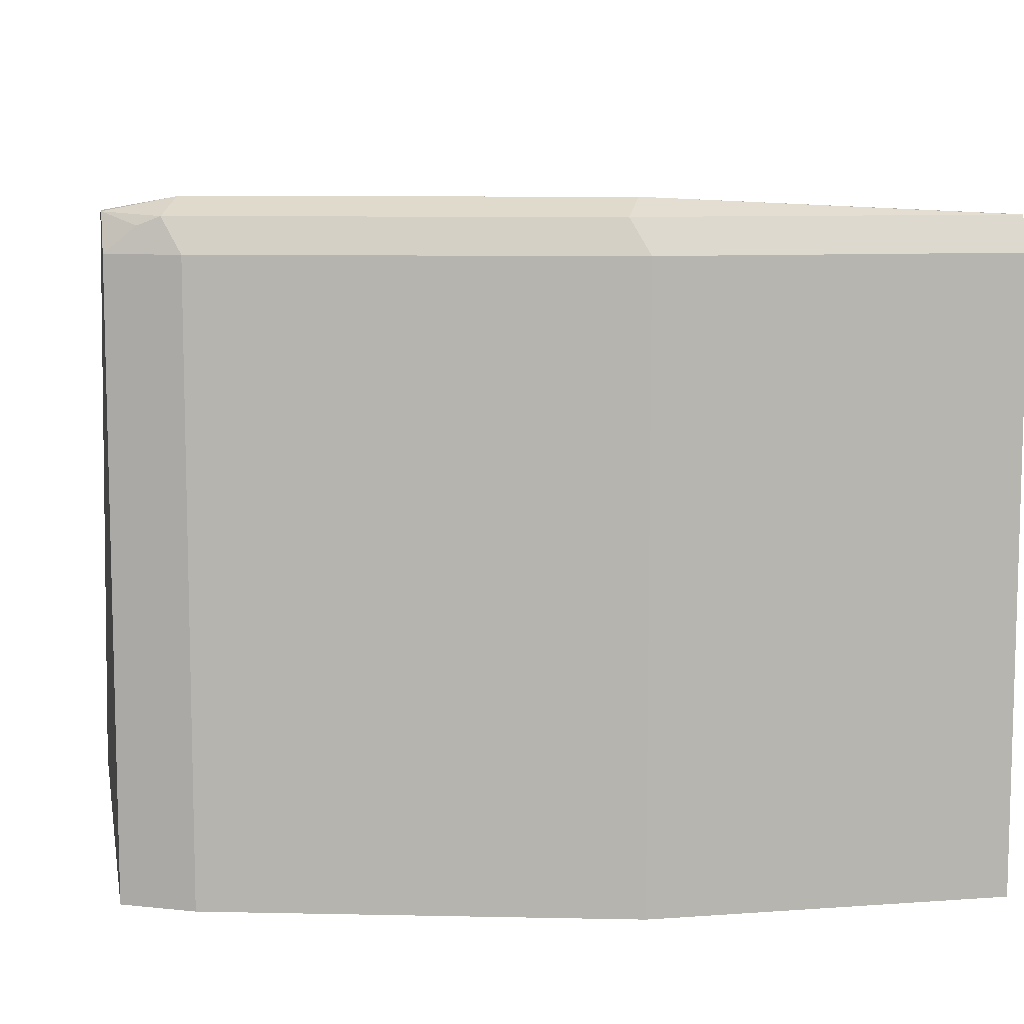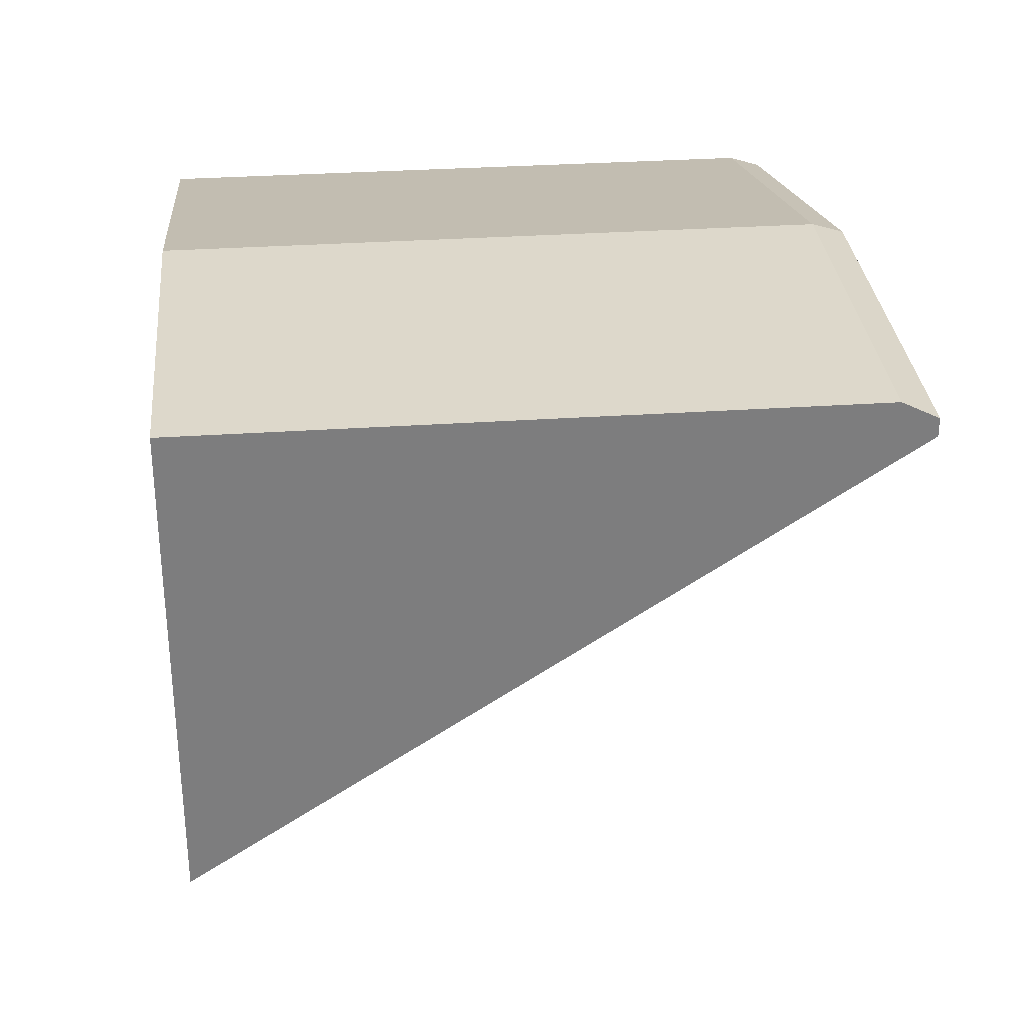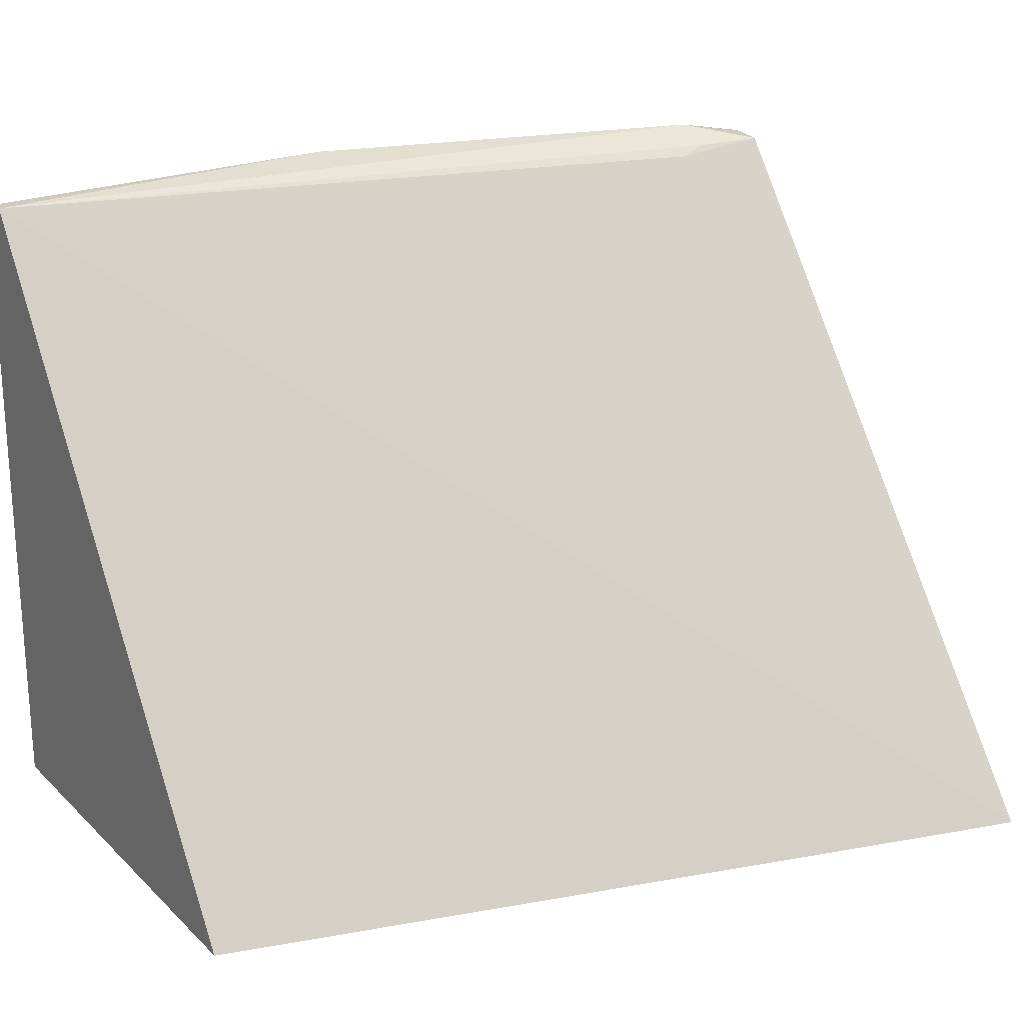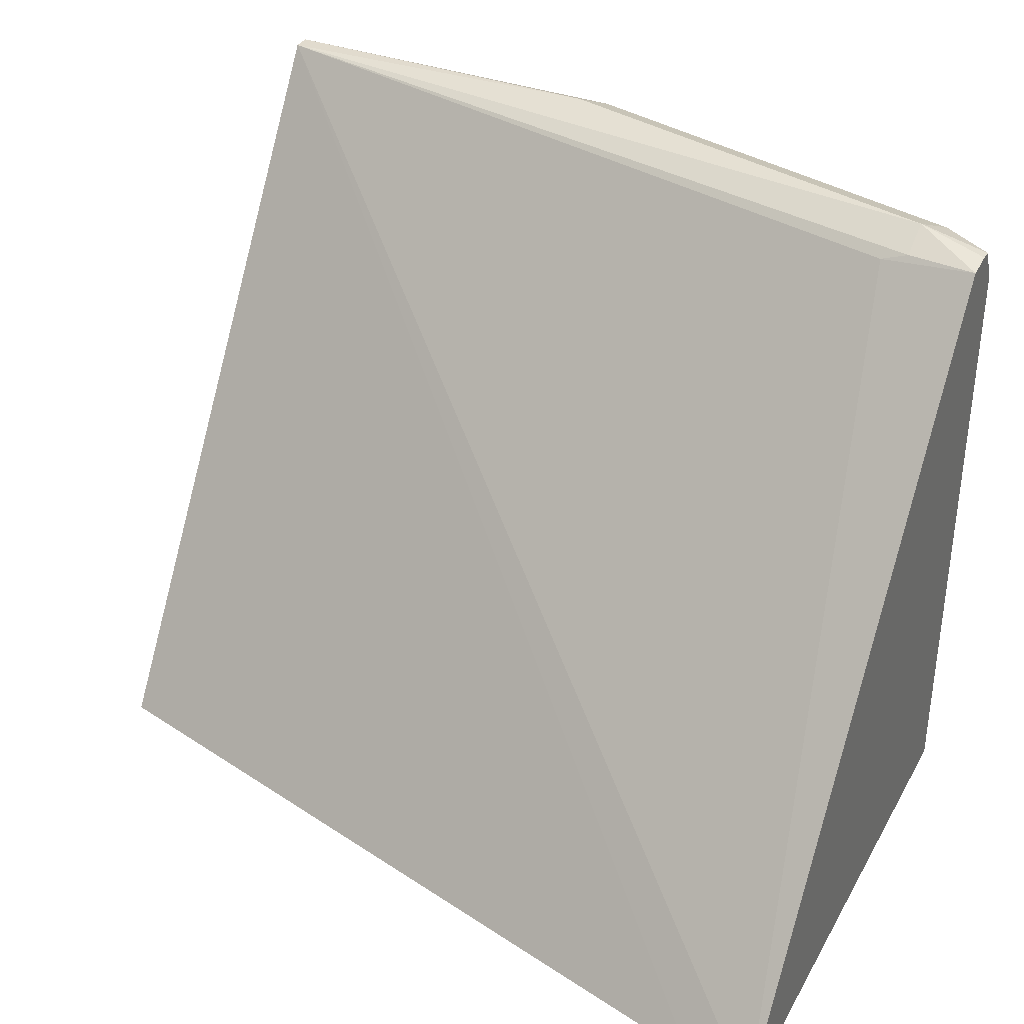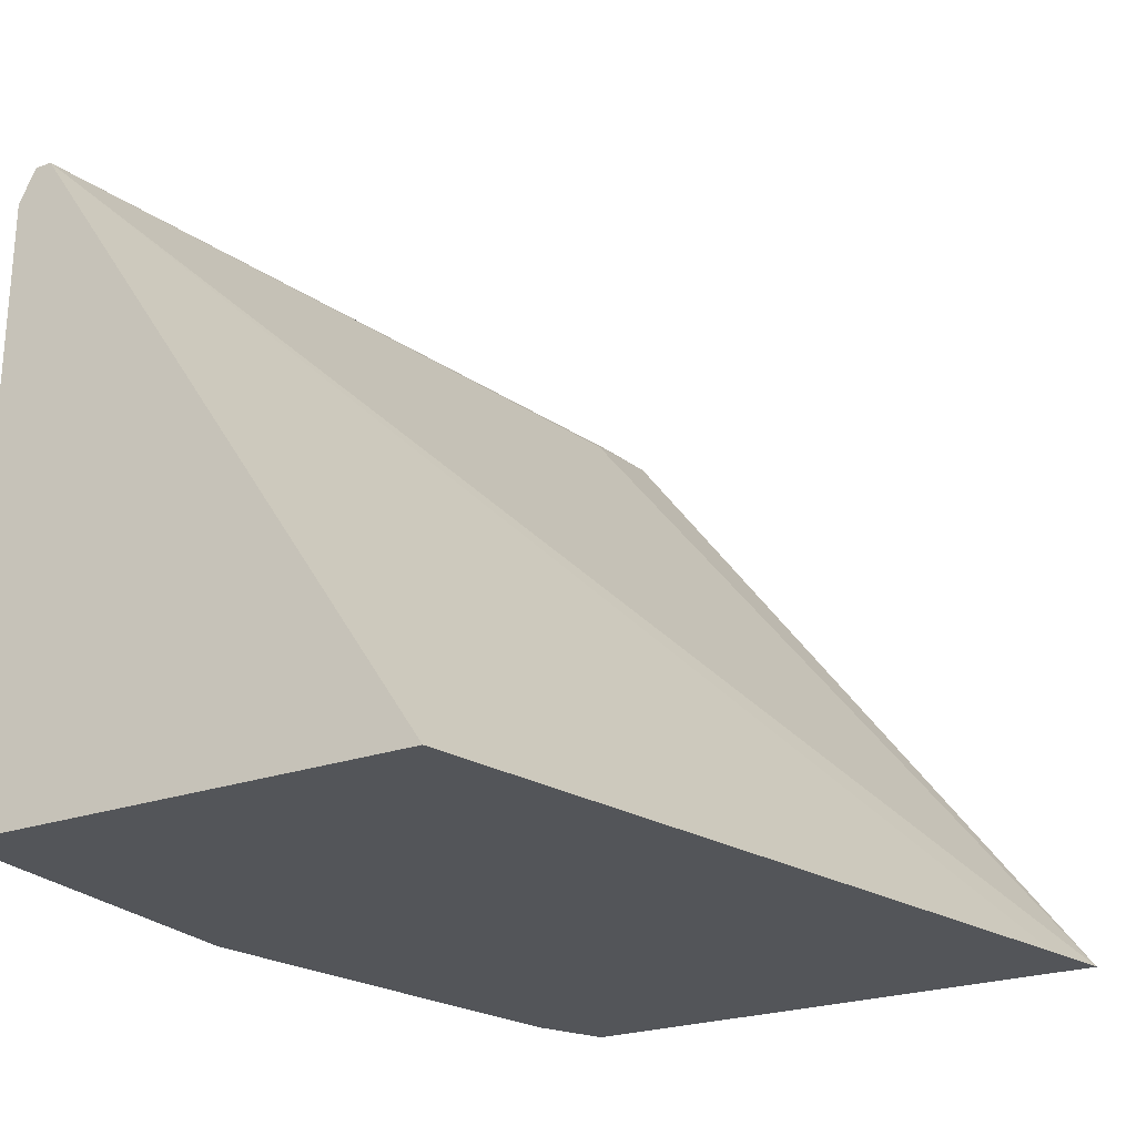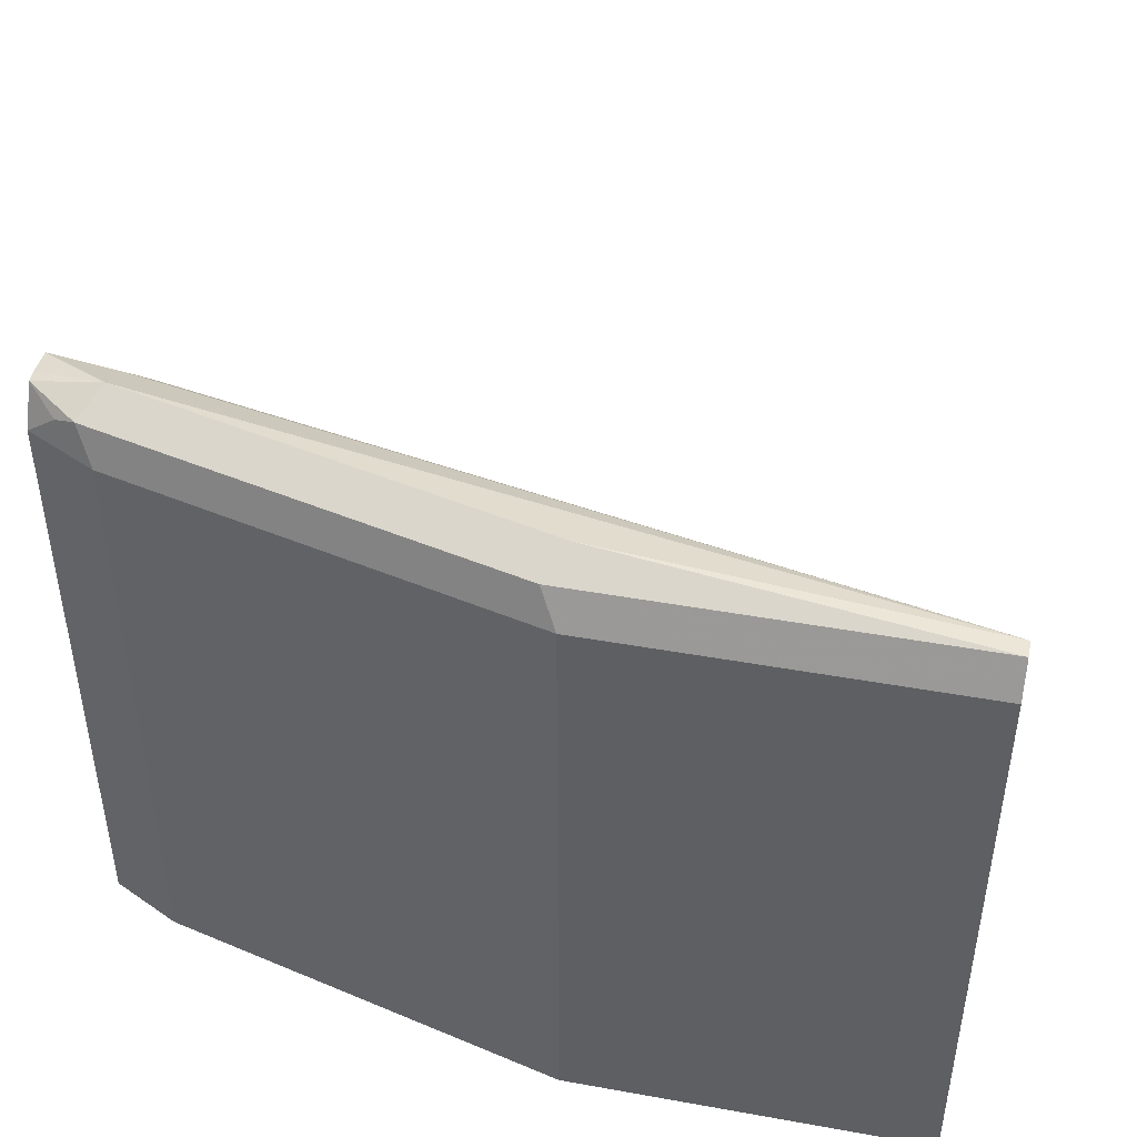
<metadata>
{"format":"obj","ext":"obj","renderer":"f3d","projection":"perspective","resolution":1024,"background":"white","views":[{"elev":9.0,"azim":-10.9,"up":"+Y"},{"elev":31.2,"azim":84.4,"up":"+Z"},{"elev":21.8,"azim":147.5,"up":"+Y"},{"elev":35.9,"azim":-154.0,"up":"+Y"},{"elev":-24.2,"azim":120.3,"up":"+Y"},{"elev":45.6,"azim":11.7,"up":"+Y"}]}
</metadata>
<code>
v -0.3423 -0.1254 0.6847
v -0.3141 -0.1254 0.692
v -0.3423 -0.1254 0.9073
v -0.3423 0.1402 0.8832
v -0.3036 0.1361 0.8848
v -0.0009501 0.1396 0.9494
v -0.0009501 -0.1254 0.7753
v -0.3423 0.1256 0.9073
v -0.3281 -0.1254 0.9145
v -0.3423 0.1413 0.8945
v -0.3141 0.1466 0.9005
v -0.3141 0.1396 0.8865
v -0.1466 0.1466 0.9424
v -0.0009501 0.1396 0.9563
v -0.2303 0.1466 0.9214
v -0.0009501 -0.1254 0.9633
v -0.3423 0.141 0.8992
v -0.3281 0.1256 0.9145
v -0.3211 0.1396 0.9145
v -0.3298 0.1361 0.911
v -0.3141 -0.1254 0.9214
v -0.1536 0.1396 0.9563
v -0.0009501 0.1256 0.9633
v -0.1466 -0.1254 0.9633
v -0.3141 0.1256 0.9214
v -0.1466 0.1256 0.9633
f 6 15 13
f 11 22 13
f 8 18 19
f 8 19 20
f 8 20 17
f 9 25 18
f 10 17 11
f 11 17 19
f 11 19 22
f 11 13 15
f 17 20 19
f 14 22 26
f 14 26 23
f 16 23 26
f 16 26 24
f 18 25 19
f 19 25 26
f 19 26 22
f 21 24 26
f 21 26 25
f 6 11 15
f 13 22 14
f 6 12 11
f 9 21 25
f 6 23 16
f 6 16 7
f 1 2 7
f 1 16 24
f 1 24 21
f 1 21 9
f 1 9 3
f 1 3 8
f 1 8 17
f 1 17 10
f 1 10 4
f 1 4 5
f 1 7 16
f 1 6 2
f 1 5 6
f 5 12 6
f 4 12 5
f 4 11 12
f 6 13 14
f 3 18 8
f 3 9 18
f 2 6 7
f 4 10 11
f 6 14 23

</code>
